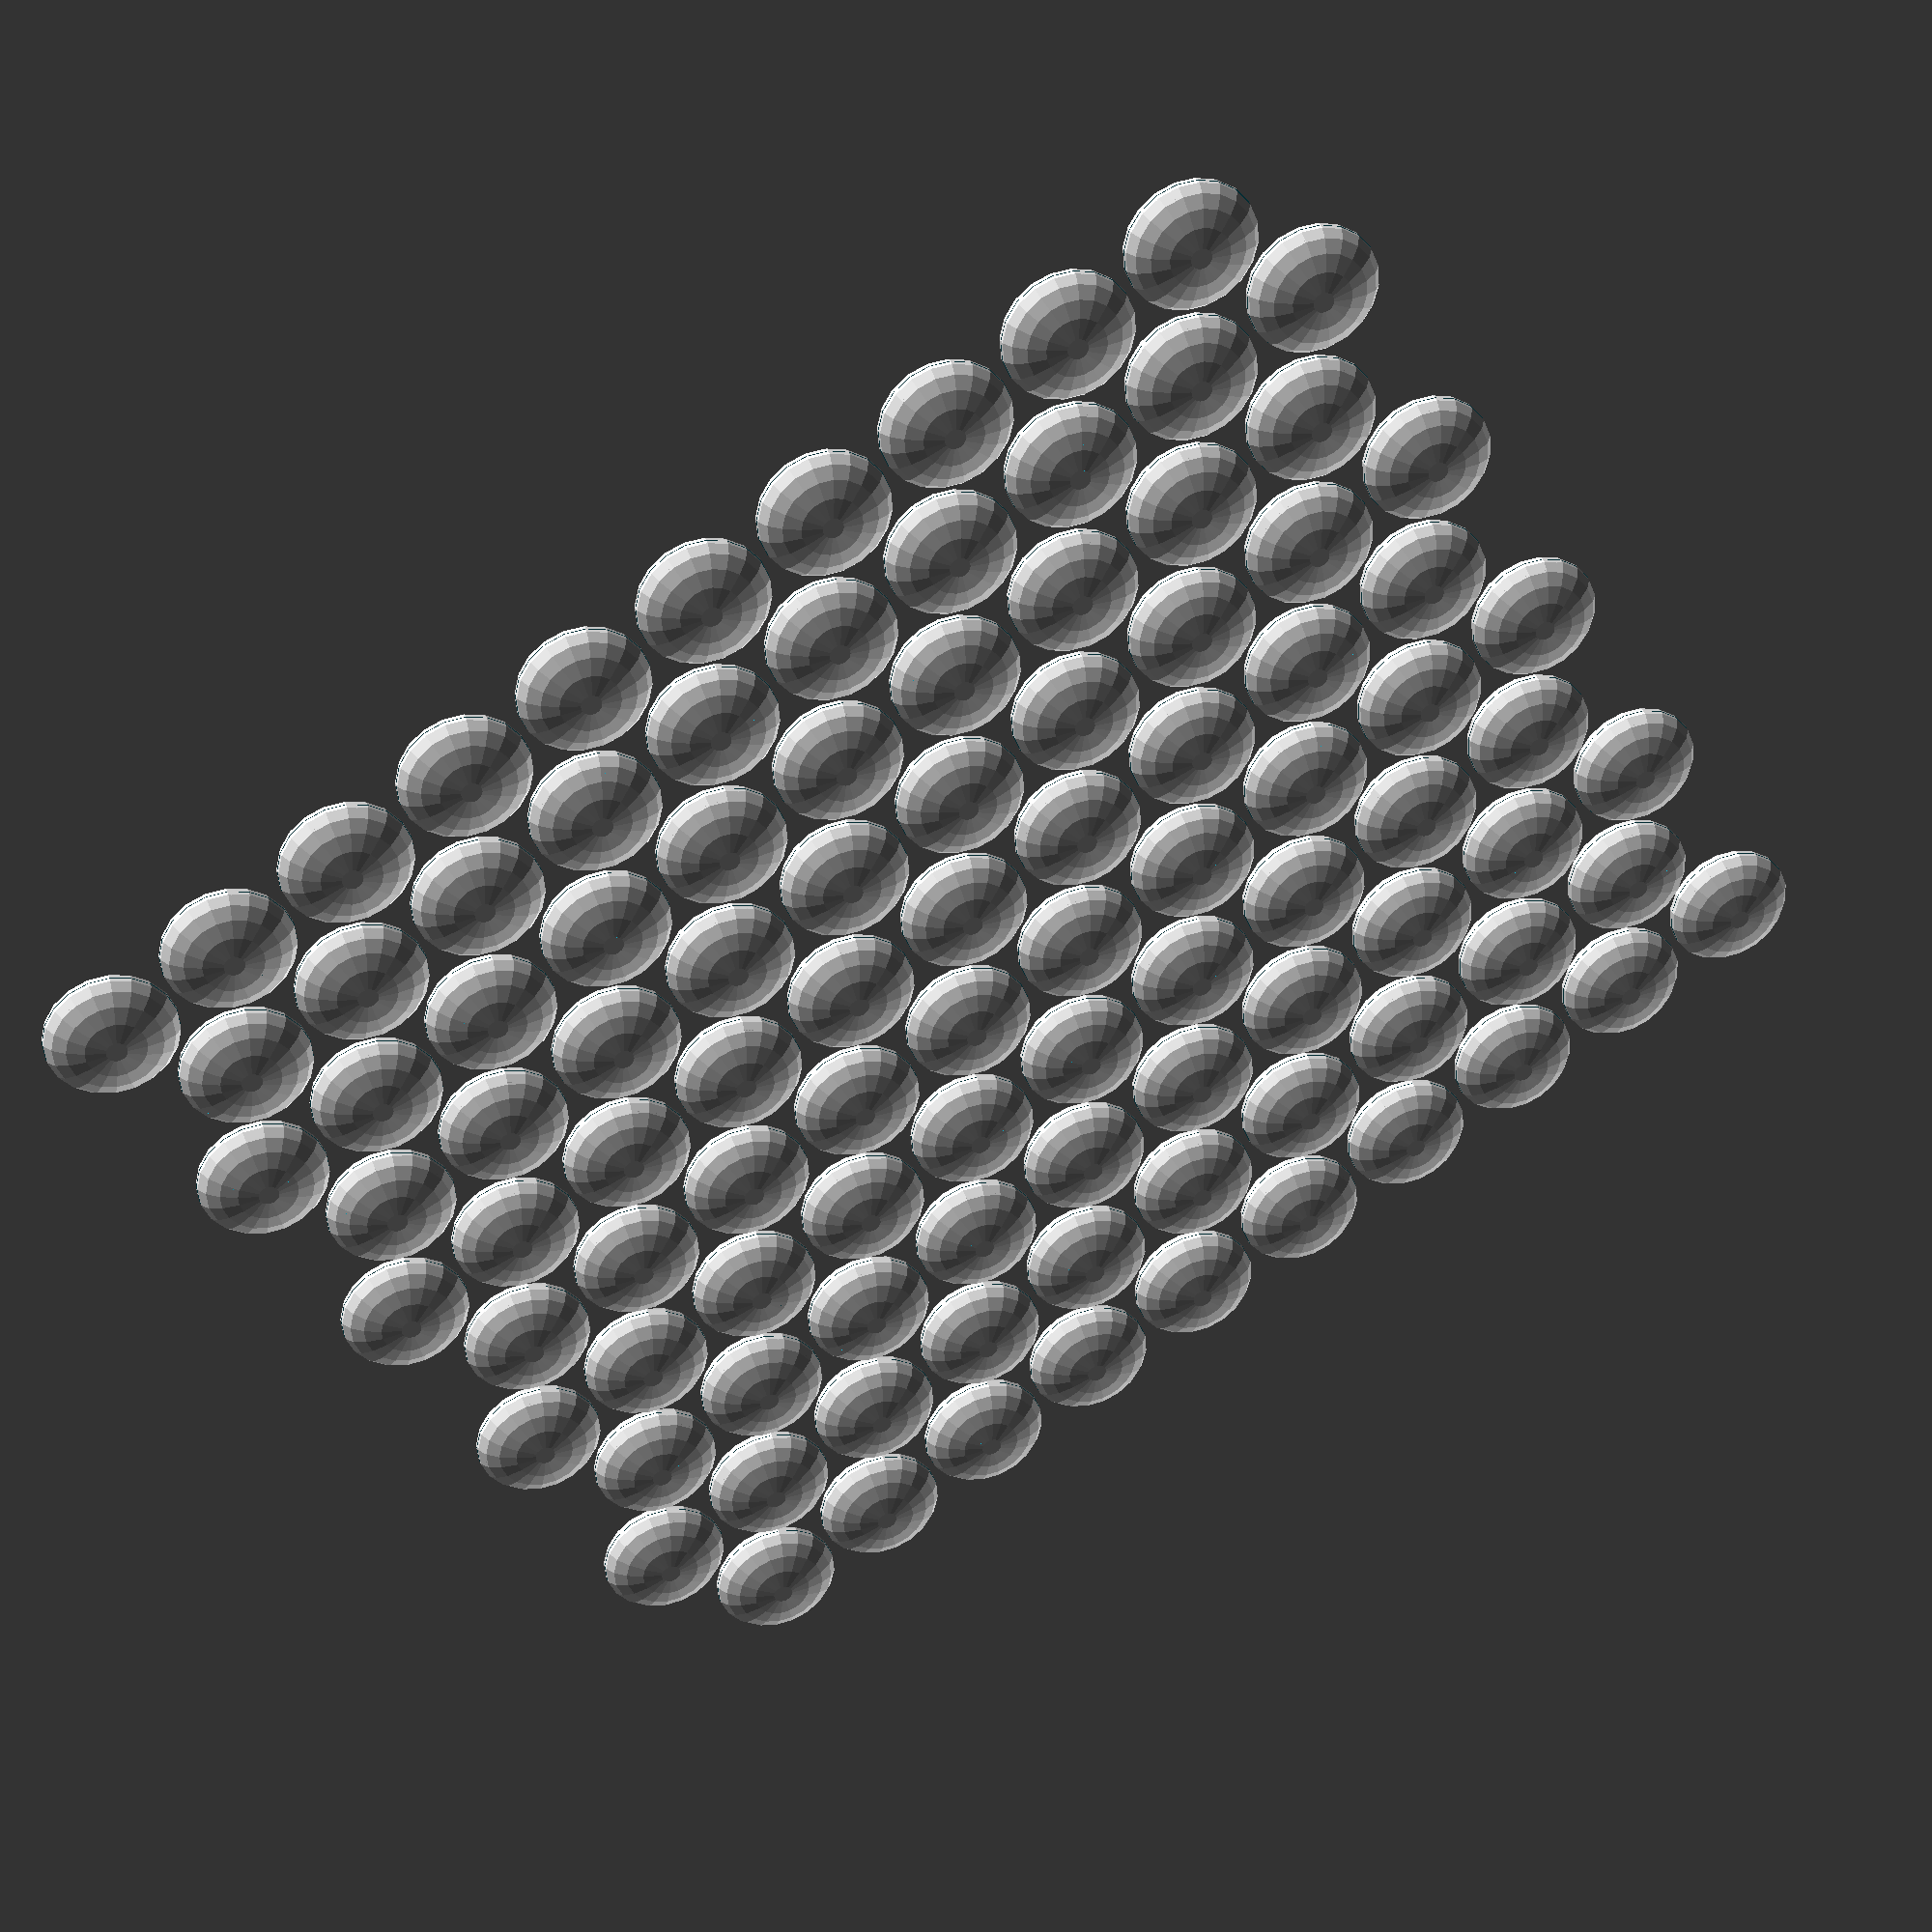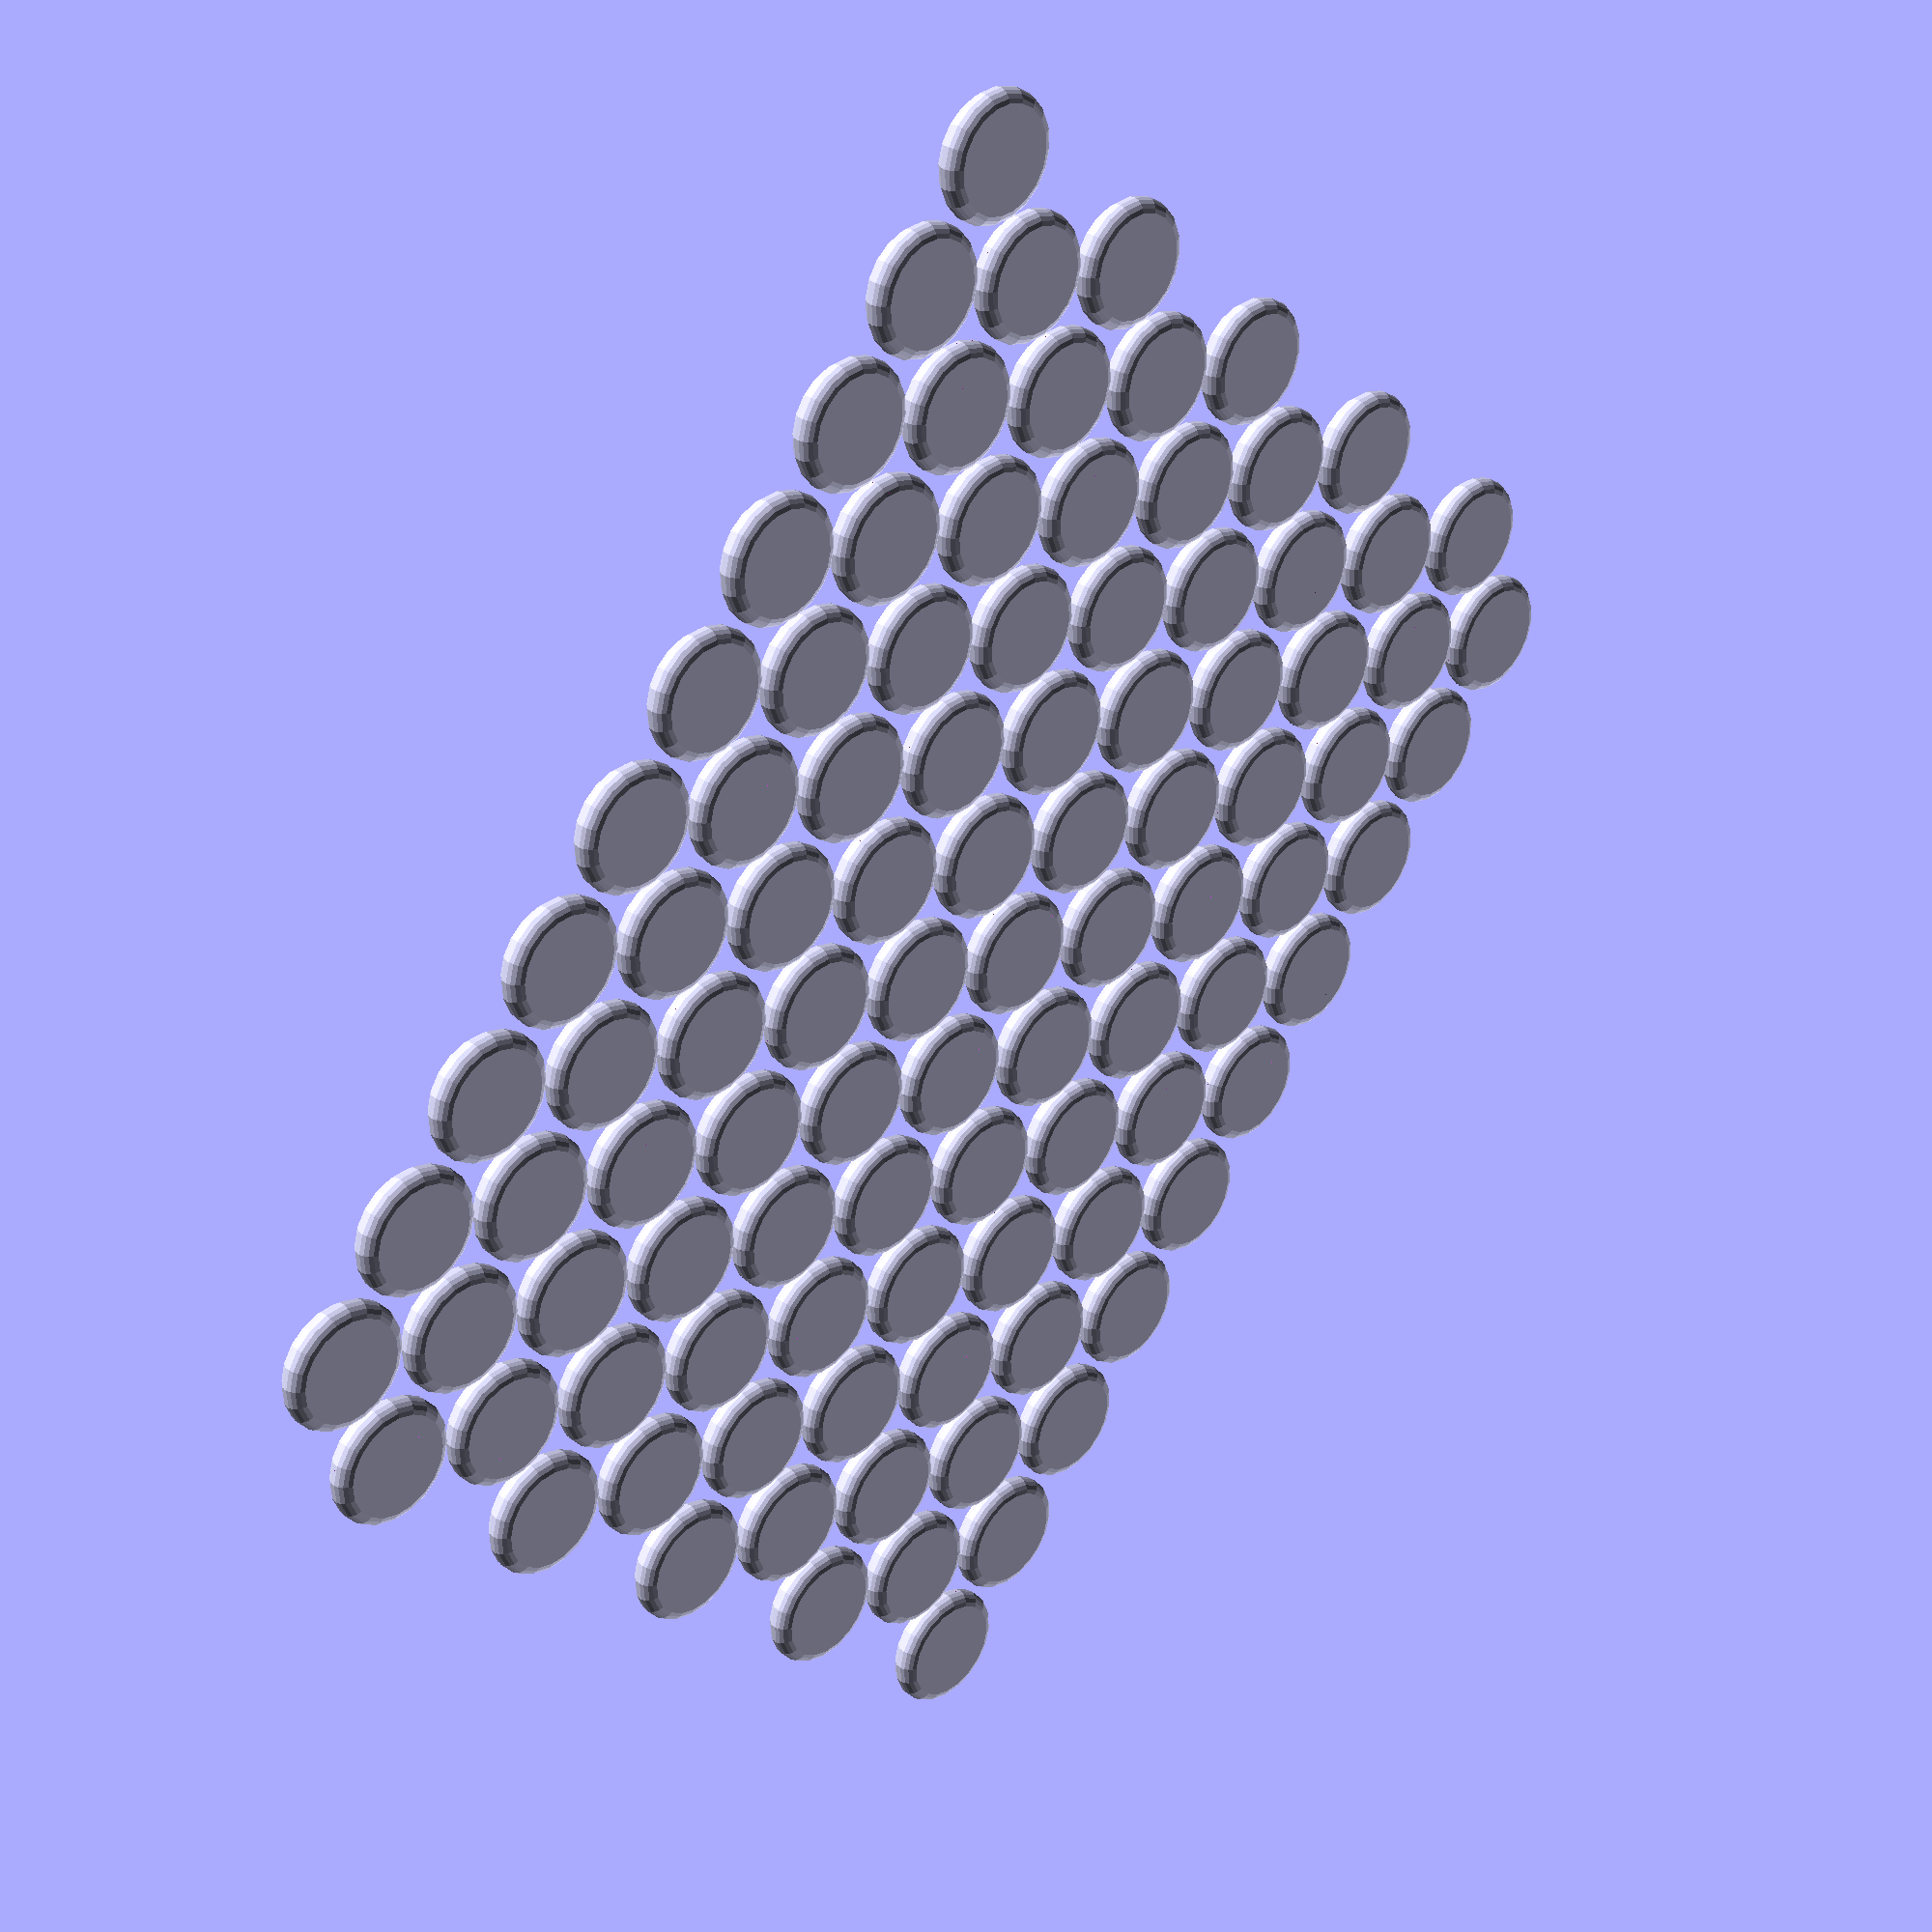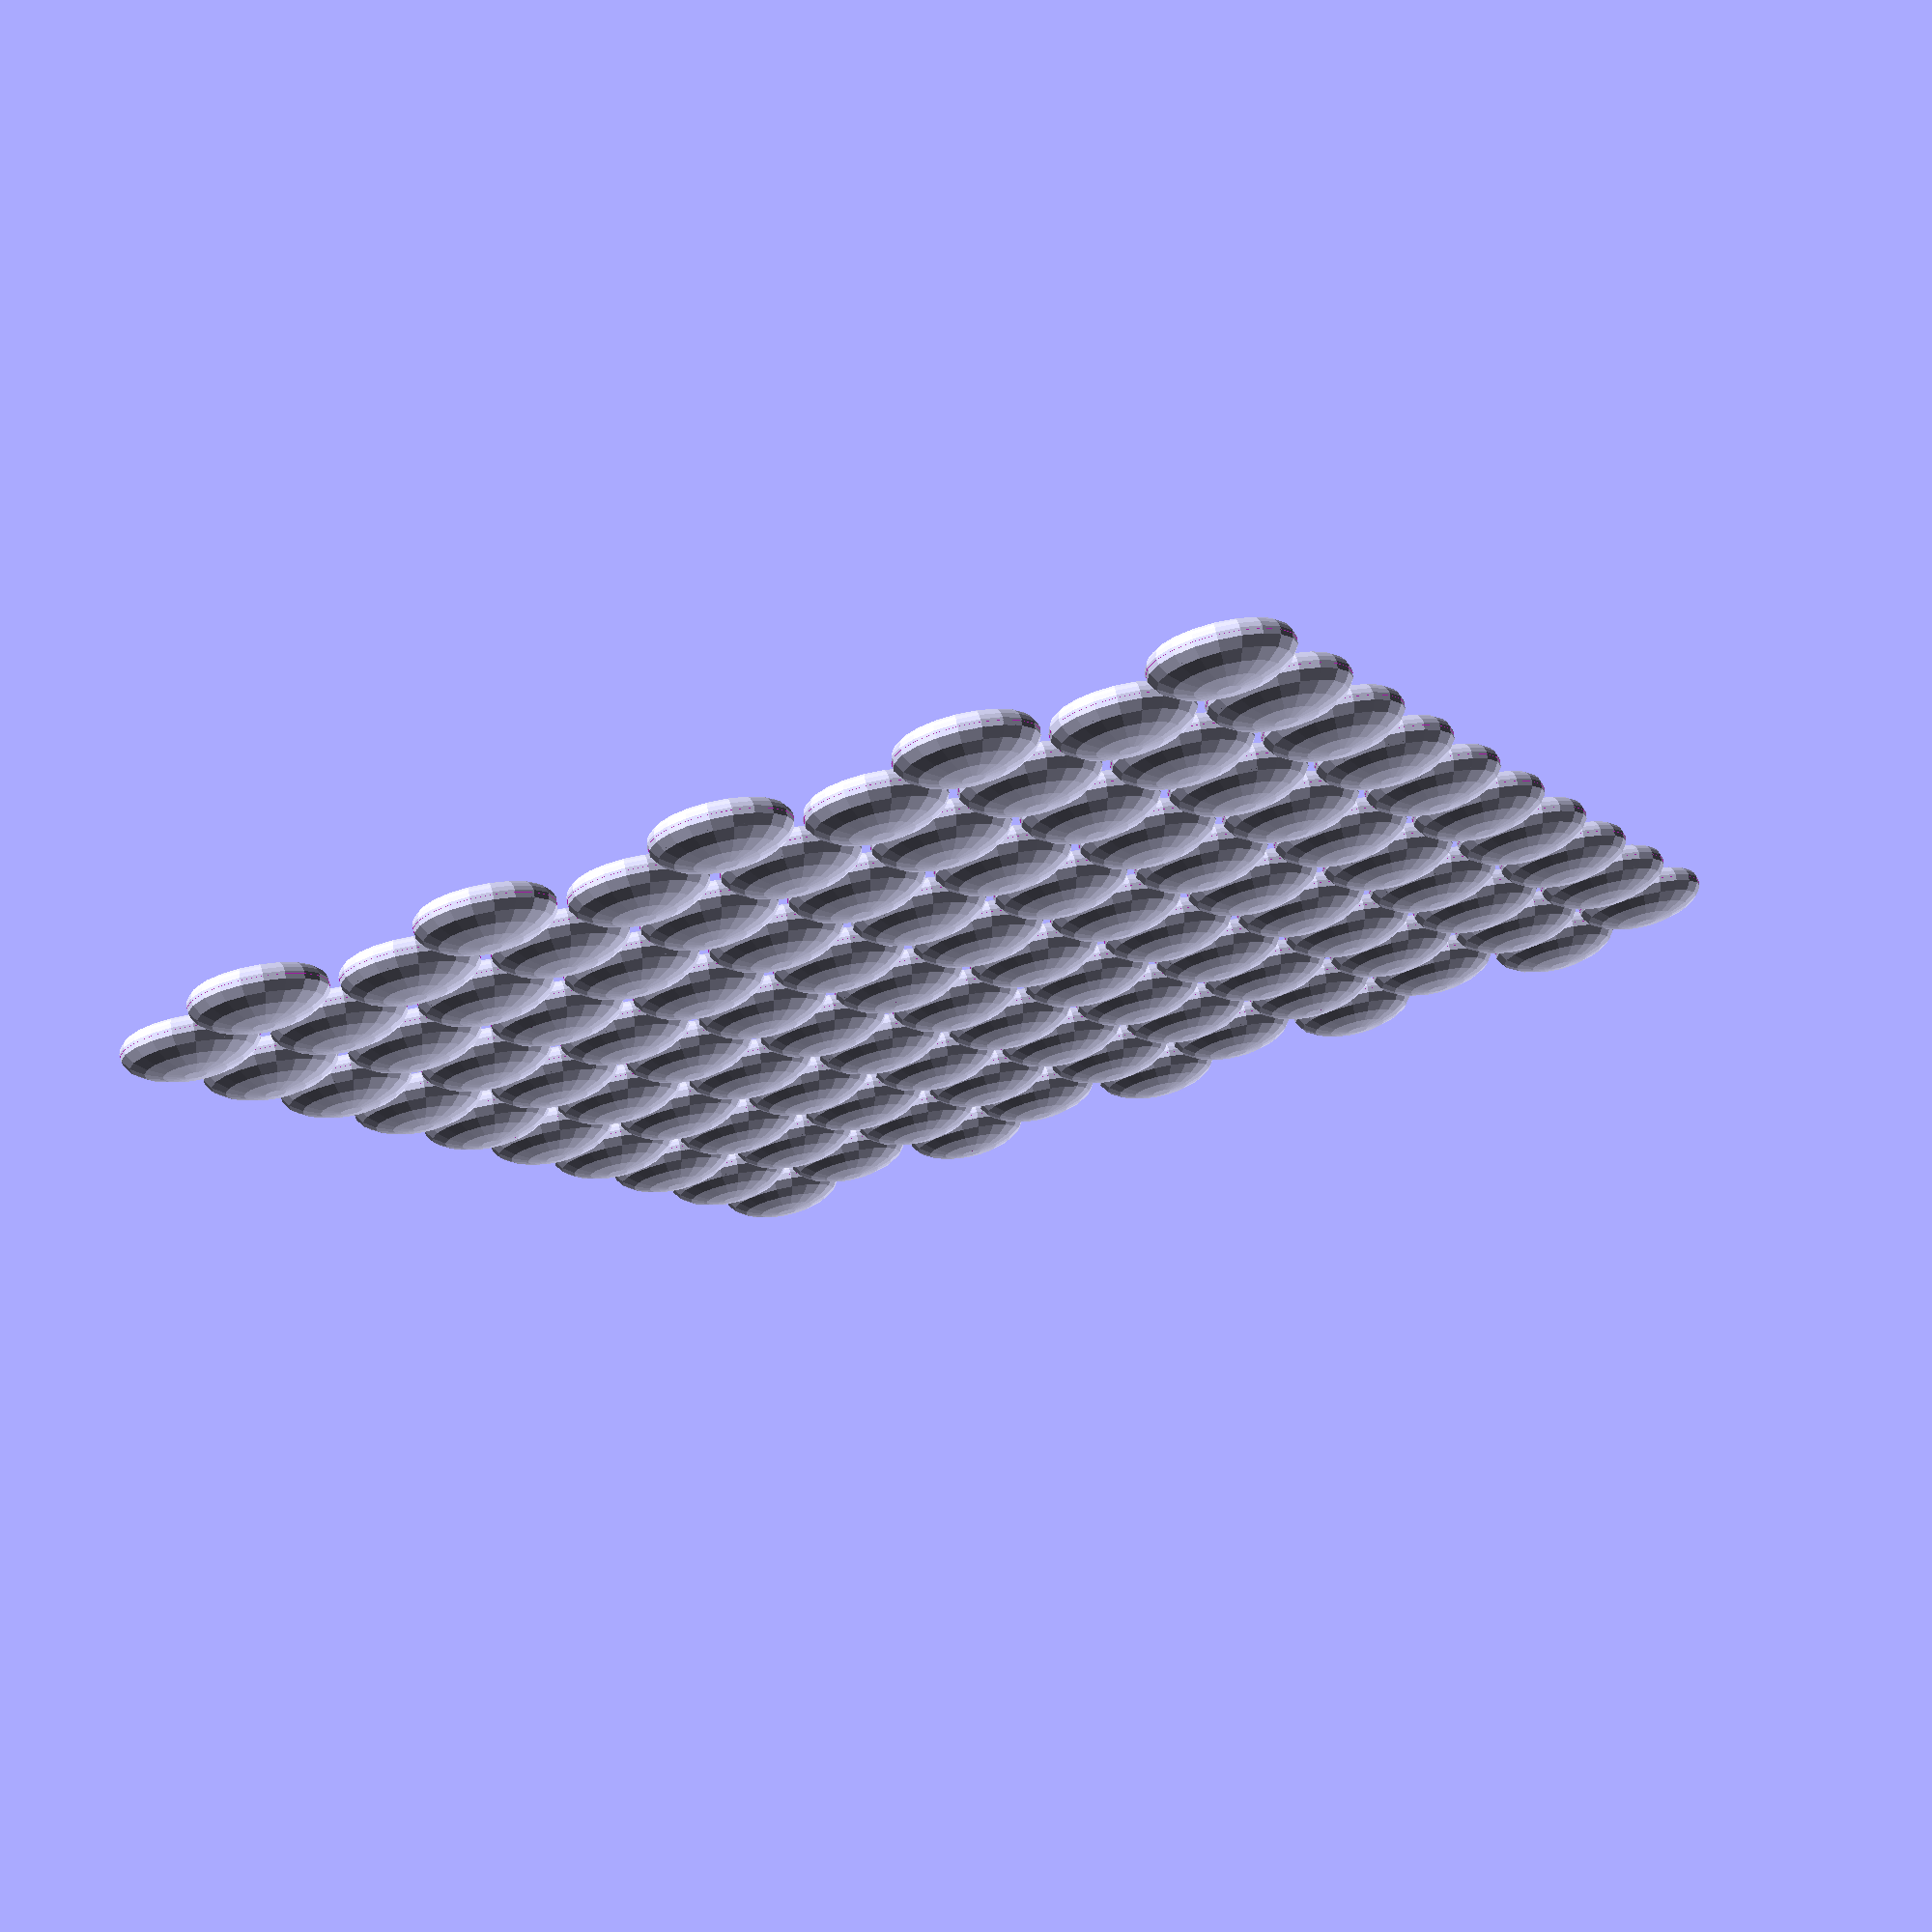
<openscad>
$fn = $preview ? 20 : 60;union() {
	translate(v = [4.75, 0.0, 0]) {
		translate(v = [0, 0, 2.0]) {
			union() {
				difference() {
					scale(v = [9.0, 9.0, 4.0]) {
						sphere(r = 1);
					}
					translate(v = [0, 0, -6]) {
						cylinder(h = 6, r1 = 18, r2 = 18);
					}
				}
				difference() {
					minkowski() {
						cylinder(h = 0.01, r1 = 7.0, r2 = 7.0);
						sphere(r = 2.0);
					}
					cylinder(h = 6, r1 = 18, r2 = 18);
				}
			}
		}
	}
	translate(v = [-4.75, 16.454482671904334, 0]) {
		translate(v = [0, 0, 2.0]) {
			union() {
				difference() {
					scale(v = [9.0, 9.0, 4.0]) {
						sphere(r = 1);
					}
					translate(v = [0, 0, -6]) {
						cylinder(h = 6, r1 = 18, r2 = 18);
					}
				}
				difference() {
					minkowski() {
						cylinder(h = 0.01, r1 = 7.0, r2 = 7.0);
						sphere(r = 2.0);
					}
					cylinder(h = 6, r1 = 18, r2 = 18);
				}
			}
		}
	}
	translate(v = [4.75, 32.90896534380867, 0]) {
		translate(v = [0, 0, 2.0]) {
			union() {
				difference() {
					scale(v = [9.0, 9.0, 4.0]) {
						sphere(r = 1);
					}
					translate(v = [0, 0, -6]) {
						cylinder(h = 6, r1 = 18, r2 = 18);
					}
				}
				difference() {
					minkowski() {
						cylinder(h = 0.01, r1 = 7.0, r2 = 7.0);
						sphere(r = 2.0);
					}
					cylinder(h = 6, r1 = 18, r2 = 18);
				}
			}
		}
	}
	translate(v = [-4.75, 49.363448015713004, 0]) {
		translate(v = [0, 0, 2.0]) {
			union() {
				difference() {
					scale(v = [9.0, 9.0, 4.0]) {
						sphere(r = 1);
					}
					translate(v = [0, 0, -6]) {
						cylinder(h = 6, r1 = 18, r2 = 18);
					}
				}
				difference() {
					minkowski() {
						cylinder(h = 0.01, r1 = 7.0, r2 = 7.0);
						sphere(r = 2.0);
					}
					cylinder(h = 6, r1 = 18, r2 = 18);
				}
			}
		}
	}
	translate(v = [4.75, 65.81793068761733, 0]) {
		translate(v = [0, 0, 2.0]) {
			union() {
				difference() {
					scale(v = [9.0, 9.0, 4.0]) {
						sphere(r = 1);
					}
					translate(v = [0, 0, -6]) {
						cylinder(h = 6, r1 = 18, r2 = 18);
					}
				}
				difference() {
					minkowski() {
						cylinder(h = 0.01, r1 = 7.0, r2 = 7.0);
						sphere(r = 2.0);
					}
					cylinder(h = 6, r1 = 18, r2 = 18);
				}
			}
		}
	}
	translate(v = [-4.75, 82.27241335952166, 0]) {
		translate(v = [0, 0, 2.0]) {
			union() {
				difference() {
					scale(v = [9.0, 9.0, 4.0]) {
						sphere(r = 1);
					}
					translate(v = [0, 0, -6]) {
						cylinder(h = 6, r1 = 18, r2 = 18);
					}
				}
				difference() {
					minkowski() {
						cylinder(h = 0.01, r1 = 7.0, r2 = 7.0);
						sphere(r = 2.0);
					}
					cylinder(h = 6, r1 = 18, r2 = 18);
				}
			}
		}
	}
	translate(v = [4.75, 98.72689603142601, 0]) {
		translate(v = [0, 0, 2.0]) {
			union() {
				difference() {
					scale(v = [9.0, 9.0, 4.0]) {
						sphere(r = 1);
					}
					translate(v = [0, 0, -6]) {
						cylinder(h = 6, r1 = 18, r2 = 18);
					}
				}
				difference() {
					minkowski() {
						cylinder(h = 0.01, r1 = 7.0, r2 = 7.0);
						sphere(r = 2.0);
					}
					cylinder(h = 6, r1 = 18, r2 = 18);
				}
			}
		}
	}
	translate(v = [-4.75, 115.18137870333034, 0]) {
		translate(v = [0, 0, 2.0]) {
			union() {
				difference() {
					scale(v = [9.0, 9.0, 4.0]) {
						sphere(r = 1);
					}
					translate(v = [0, 0, -6]) {
						cylinder(h = 6, r1 = 18, r2 = 18);
					}
				}
				difference() {
					minkowski() {
						cylinder(h = 0.01, r1 = 7.0, r2 = 7.0);
						sphere(r = 2.0);
					}
					cylinder(h = 6, r1 = 18, r2 = 18);
				}
			}
		}
	}
	translate(v = [4.75, 131.63586137523467, 0]) {
		translate(v = [0, 0, 2.0]) {
			union() {
				difference() {
					scale(v = [9.0, 9.0, 4.0]) {
						sphere(r = 1);
					}
					translate(v = [0, 0, -6]) {
						cylinder(h = 6, r1 = 18, r2 = 18);
					}
				}
				difference() {
					minkowski() {
						cylinder(h = 0.01, r1 = 7.0, r2 = 7.0);
						sphere(r = 2.0);
					}
					cylinder(h = 6, r1 = 18, r2 = 18);
				}
			}
		}
	}
	translate(v = [-4.75, 148.090344047139, 0]) {
		translate(v = [0, 0, 2.0]) {
			union() {
				difference() {
					scale(v = [9.0, 9.0, 4.0]) {
						sphere(r = 1);
					}
					translate(v = [0, 0, -6]) {
						cylinder(h = 6, r1 = 18, r2 = 18);
					}
				}
				difference() {
					minkowski() {
						cylinder(h = 0.01, r1 = 7.0, r2 = 7.0);
						sphere(r = 2.0);
					}
					cylinder(h = 6, r1 = 18, r2 = 18);
				}
			}
		}
	}
	translate(v = [23.75, 0.0, 0]) {
		translate(v = [0, 0, 2.0]) {
			union() {
				difference() {
					scale(v = [9.0, 9.0, 4.0]) {
						sphere(r = 1);
					}
					translate(v = [0, 0, -6]) {
						cylinder(h = 6, r1 = 18, r2 = 18);
					}
				}
				difference() {
					minkowski() {
						cylinder(h = 0.01, r1 = 7.0, r2 = 7.0);
						sphere(r = 2.0);
					}
					cylinder(h = 6, r1 = 18, r2 = 18);
				}
			}
		}
	}
	translate(v = [14.25, 16.454482671904334, 0]) {
		translate(v = [0, 0, 2.0]) {
			union() {
				difference() {
					scale(v = [9.0, 9.0, 4.0]) {
						sphere(r = 1);
					}
					translate(v = [0, 0, -6]) {
						cylinder(h = 6, r1 = 18, r2 = 18);
					}
				}
				difference() {
					minkowski() {
						cylinder(h = 0.01, r1 = 7.0, r2 = 7.0);
						sphere(r = 2.0);
					}
					cylinder(h = 6, r1 = 18, r2 = 18);
				}
			}
		}
	}
	translate(v = [23.75, 32.90896534380867, 0]) {
		translate(v = [0, 0, 2.0]) {
			union() {
				difference() {
					scale(v = [9.0, 9.0, 4.0]) {
						sphere(r = 1);
					}
					translate(v = [0, 0, -6]) {
						cylinder(h = 6, r1 = 18, r2 = 18);
					}
				}
				difference() {
					minkowski() {
						cylinder(h = 0.01, r1 = 7.0, r2 = 7.0);
						sphere(r = 2.0);
					}
					cylinder(h = 6, r1 = 18, r2 = 18);
				}
			}
		}
	}
	translate(v = [14.25, 49.363448015713004, 0]) {
		translate(v = [0, 0, 2.0]) {
			union() {
				difference() {
					scale(v = [9.0, 9.0, 4.0]) {
						sphere(r = 1);
					}
					translate(v = [0, 0, -6]) {
						cylinder(h = 6, r1 = 18, r2 = 18);
					}
				}
				difference() {
					minkowski() {
						cylinder(h = 0.01, r1 = 7.0, r2 = 7.0);
						sphere(r = 2.0);
					}
					cylinder(h = 6, r1 = 18, r2 = 18);
				}
			}
		}
	}
	translate(v = [23.75, 65.81793068761733, 0]) {
		translate(v = [0, 0, 2.0]) {
			union() {
				difference() {
					scale(v = [9.0, 9.0, 4.0]) {
						sphere(r = 1);
					}
					translate(v = [0, 0, -6]) {
						cylinder(h = 6, r1 = 18, r2 = 18);
					}
				}
				difference() {
					minkowski() {
						cylinder(h = 0.01, r1 = 7.0, r2 = 7.0);
						sphere(r = 2.0);
					}
					cylinder(h = 6, r1 = 18, r2 = 18);
				}
			}
		}
	}
	translate(v = [14.25, 82.27241335952166, 0]) {
		translate(v = [0, 0, 2.0]) {
			union() {
				difference() {
					scale(v = [9.0, 9.0, 4.0]) {
						sphere(r = 1);
					}
					translate(v = [0, 0, -6]) {
						cylinder(h = 6, r1 = 18, r2 = 18);
					}
				}
				difference() {
					minkowski() {
						cylinder(h = 0.01, r1 = 7.0, r2 = 7.0);
						sphere(r = 2.0);
					}
					cylinder(h = 6, r1 = 18, r2 = 18);
				}
			}
		}
	}
	translate(v = [23.75, 98.72689603142601, 0]) {
		translate(v = [0, 0, 2.0]) {
			union() {
				difference() {
					scale(v = [9.0, 9.0, 4.0]) {
						sphere(r = 1);
					}
					translate(v = [0, 0, -6]) {
						cylinder(h = 6, r1 = 18, r2 = 18);
					}
				}
				difference() {
					minkowski() {
						cylinder(h = 0.01, r1 = 7.0, r2 = 7.0);
						sphere(r = 2.0);
					}
					cylinder(h = 6, r1 = 18, r2 = 18);
				}
			}
		}
	}
	translate(v = [14.25, 115.18137870333034, 0]) {
		translate(v = [0, 0, 2.0]) {
			union() {
				difference() {
					scale(v = [9.0, 9.0, 4.0]) {
						sphere(r = 1);
					}
					translate(v = [0, 0, -6]) {
						cylinder(h = 6, r1 = 18, r2 = 18);
					}
				}
				difference() {
					minkowski() {
						cylinder(h = 0.01, r1 = 7.0, r2 = 7.0);
						sphere(r = 2.0);
					}
					cylinder(h = 6, r1 = 18, r2 = 18);
				}
			}
		}
	}
	translate(v = [23.75, 131.63586137523467, 0]) {
		translate(v = [0, 0, 2.0]) {
			union() {
				difference() {
					scale(v = [9.0, 9.0, 4.0]) {
						sphere(r = 1);
					}
					translate(v = [0, 0, -6]) {
						cylinder(h = 6, r1 = 18, r2 = 18);
					}
				}
				difference() {
					minkowski() {
						cylinder(h = 0.01, r1 = 7.0, r2 = 7.0);
						sphere(r = 2.0);
					}
					cylinder(h = 6, r1 = 18, r2 = 18);
				}
			}
		}
	}
	translate(v = [14.25, 148.090344047139, 0]) {
		translate(v = [0, 0, 2.0]) {
			union() {
				difference() {
					scale(v = [9.0, 9.0, 4.0]) {
						sphere(r = 1);
					}
					translate(v = [0, 0, -6]) {
						cylinder(h = 6, r1 = 18, r2 = 18);
					}
				}
				difference() {
					minkowski() {
						cylinder(h = 0.01, r1 = 7.0, r2 = 7.0);
						sphere(r = 2.0);
					}
					cylinder(h = 6, r1 = 18, r2 = 18);
				}
			}
		}
	}
	translate(v = [42.75, 0.0, 0]) {
		translate(v = [0, 0, 2.0]) {
			union() {
				difference() {
					scale(v = [9.0, 9.0, 4.0]) {
						sphere(r = 1);
					}
					translate(v = [0, 0, -6]) {
						cylinder(h = 6, r1 = 18, r2 = 18);
					}
				}
				difference() {
					minkowski() {
						cylinder(h = 0.01, r1 = 7.0, r2 = 7.0);
						sphere(r = 2.0);
					}
					cylinder(h = 6, r1 = 18, r2 = 18);
				}
			}
		}
	}
	translate(v = [33.25, 16.454482671904334, 0]) {
		translate(v = [0, 0, 2.0]) {
			union() {
				difference() {
					scale(v = [9.0, 9.0, 4.0]) {
						sphere(r = 1);
					}
					translate(v = [0, 0, -6]) {
						cylinder(h = 6, r1 = 18, r2 = 18);
					}
				}
				difference() {
					minkowski() {
						cylinder(h = 0.01, r1 = 7.0, r2 = 7.0);
						sphere(r = 2.0);
					}
					cylinder(h = 6, r1 = 18, r2 = 18);
				}
			}
		}
	}
	translate(v = [42.75, 32.90896534380867, 0]) {
		translate(v = [0, 0, 2.0]) {
			union() {
				difference() {
					scale(v = [9.0, 9.0, 4.0]) {
						sphere(r = 1);
					}
					translate(v = [0, 0, -6]) {
						cylinder(h = 6, r1 = 18, r2 = 18);
					}
				}
				difference() {
					minkowski() {
						cylinder(h = 0.01, r1 = 7.0, r2 = 7.0);
						sphere(r = 2.0);
					}
					cylinder(h = 6, r1 = 18, r2 = 18);
				}
			}
		}
	}
	translate(v = [33.25, 49.363448015713004, 0]) {
		translate(v = [0, 0, 2.0]) {
			union() {
				difference() {
					scale(v = [9.0, 9.0, 4.0]) {
						sphere(r = 1);
					}
					translate(v = [0, 0, -6]) {
						cylinder(h = 6, r1 = 18, r2 = 18);
					}
				}
				difference() {
					minkowski() {
						cylinder(h = 0.01, r1 = 7.0, r2 = 7.0);
						sphere(r = 2.0);
					}
					cylinder(h = 6, r1 = 18, r2 = 18);
				}
			}
		}
	}
	translate(v = [42.75, 65.81793068761733, 0]) {
		translate(v = [0, 0, 2.0]) {
			union() {
				difference() {
					scale(v = [9.0, 9.0, 4.0]) {
						sphere(r = 1);
					}
					translate(v = [0, 0, -6]) {
						cylinder(h = 6, r1 = 18, r2 = 18);
					}
				}
				difference() {
					minkowski() {
						cylinder(h = 0.01, r1 = 7.0, r2 = 7.0);
						sphere(r = 2.0);
					}
					cylinder(h = 6, r1 = 18, r2 = 18);
				}
			}
		}
	}
	translate(v = [33.25, 82.27241335952166, 0]) {
		translate(v = [0, 0, 2.0]) {
			union() {
				difference() {
					scale(v = [9.0, 9.0, 4.0]) {
						sphere(r = 1);
					}
					translate(v = [0, 0, -6]) {
						cylinder(h = 6, r1 = 18, r2 = 18);
					}
				}
				difference() {
					minkowski() {
						cylinder(h = 0.01, r1 = 7.0, r2 = 7.0);
						sphere(r = 2.0);
					}
					cylinder(h = 6, r1 = 18, r2 = 18);
				}
			}
		}
	}
	translate(v = [42.75, 98.72689603142601, 0]) {
		translate(v = [0, 0, 2.0]) {
			union() {
				difference() {
					scale(v = [9.0, 9.0, 4.0]) {
						sphere(r = 1);
					}
					translate(v = [0, 0, -6]) {
						cylinder(h = 6, r1 = 18, r2 = 18);
					}
				}
				difference() {
					minkowski() {
						cylinder(h = 0.01, r1 = 7.0, r2 = 7.0);
						sphere(r = 2.0);
					}
					cylinder(h = 6, r1 = 18, r2 = 18);
				}
			}
		}
	}
	translate(v = [33.25, 115.18137870333034, 0]) {
		translate(v = [0, 0, 2.0]) {
			union() {
				difference() {
					scale(v = [9.0, 9.0, 4.0]) {
						sphere(r = 1);
					}
					translate(v = [0, 0, -6]) {
						cylinder(h = 6, r1 = 18, r2 = 18);
					}
				}
				difference() {
					minkowski() {
						cylinder(h = 0.01, r1 = 7.0, r2 = 7.0);
						sphere(r = 2.0);
					}
					cylinder(h = 6, r1 = 18, r2 = 18);
				}
			}
		}
	}
	translate(v = [42.75, 131.63586137523467, 0]) {
		translate(v = [0, 0, 2.0]) {
			union() {
				difference() {
					scale(v = [9.0, 9.0, 4.0]) {
						sphere(r = 1);
					}
					translate(v = [0, 0, -6]) {
						cylinder(h = 6, r1 = 18, r2 = 18);
					}
				}
				difference() {
					minkowski() {
						cylinder(h = 0.01, r1 = 7.0, r2 = 7.0);
						sphere(r = 2.0);
					}
					cylinder(h = 6, r1 = 18, r2 = 18);
				}
			}
		}
	}
	translate(v = [33.25, 148.090344047139, 0]) {
		translate(v = [0, 0, 2.0]) {
			union() {
				difference() {
					scale(v = [9.0, 9.0, 4.0]) {
						sphere(r = 1);
					}
					translate(v = [0, 0, -6]) {
						cylinder(h = 6, r1 = 18, r2 = 18);
					}
				}
				difference() {
					minkowski() {
						cylinder(h = 0.01, r1 = 7.0, r2 = 7.0);
						sphere(r = 2.0);
					}
					cylinder(h = 6, r1 = 18, r2 = 18);
				}
			}
		}
	}
	translate(v = [61.75, 0.0, 0]) {
		translate(v = [0, 0, 2.0]) {
			union() {
				difference() {
					scale(v = [9.0, 9.0, 4.0]) {
						sphere(r = 1);
					}
					translate(v = [0, 0, -6]) {
						cylinder(h = 6, r1 = 18, r2 = 18);
					}
				}
				difference() {
					minkowski() {
						cylinder(h = 0.01, r1 = 7.0, r2 = 7.0);
						sphere(r = 2.0);
					}
					cylinder(h = 6, r1 = 18, r2 = 18);
				}
			}
		}
	}
	translate(v = [52.25, 16.454482671904334, 0]) {
		translate(v = [0, 0, 2.0]) {
			union() {
				difference() {
					scale(v = [9.0, 9.0, 4.0]) {
						sphere(r = 1);
					}
					translate(v = [0, 0, -6]) {
						cylinder(h = 6, r1 = 18, r2 = 18);
					}
				}
				difference() {
					minkowski() {
						cylinder(h = 0.01, r1 = 7.0, r2 = 7.0);
						sphere(r = 2.0);
					}
					cylinder(h = 6, r1 = 18, r2 = 18);
				}
			}
		}
	}
	translate(v = [61.75, 32.90896534380867, 0]) {
		translate(v = [0, 0, 2.0]) {
			union() {
				difference() {
					scale(v = [9.0, 9.0, 4.0]) {
						sphere(r = 1);
					}
					translate(v = [0, 0, -6]) {
						cylinder(h = 6, r1 = 18, r2 = 18);
					}
				}
				difference() {
					minkowski() {
						cylinder(h = 0.01, r1 = 7.0, r2 = 7.0);
						sphere(r = 2.0);
					}
					cylinder(h = 6, r1 = 18, r2 = 18);
				}
			}
		}
	}
	translate(v = [52.25, 49.363448015713004, 0]) {
		translate(v = [0, 0, 2.0]) {
			union() {
				difference() {
					scale(v = [9.0, 9.0, 4.0]) {
						sphere(r = 1);
					}
					translate(v = [0, 0, -6]) {
						cylinder(h = 6, r1 = 18, r2 = 18);
					}
				}
				difference() {
					minkowski() {
						cylinder(h = 0.01, r1 = 7.0, r2 = 7.0);
						sphere(r = 2.0);
					}
					cylinder(h = 6, r1 = 18, r2 = 18);
				}
			}
		}
	}
	translate(v = [61.75, 65.81793068761733, 0]) {
		translate(v = [0, 0, 2.0]) {
			union() {
				difference() {
					scale(v = [9.0, 9.0, 4.0]) {
						sphere(r = 1);
					}
					translate(v = [0, 0, -6]) {
						cylinder(h = 6, r1 = 18, r2 = 18);
					}
				}
				difference() {
					minkowski() {
						cylinder(h = 0.01, r1 = 7.0, r2 = 7.0);
						sphere(r = 2.0);
					}
					cylinder(h = 6, r1 = 18, r2 = 18);
				}
			}
		}
	}
	translate(v = [52.25, 82.27241335952166, 0]) {
		translate(v = [0, 0, 2.0]) {
			union() {
				difference() {
					scale(v = [9.0, 9.0, 4.0]) {
						sphere(r = 1);
					}
					translate(v = [0, 0, -6]) {
						cylinder(h = 6, r1 = 18, r2 = 18);
					}
				}
				difference() {
					minkowski() {
						cylinder(h = 0.01, r1 = 7.0, r2 = 7.0);
						sphere(r = 2.0);
					}
					cylinder(h = 6, r1 = 18, r2 = 18);
				}
			}
		}
	}
	translate(v = [61.75, 98.72689603142601, 0]) {
		translate(v = [0, 0, 2.0]) {
			union() {
				difference() {
					scale(v = [9.0, 9.0, 4.0]) {
						sphere(r = 1);
					}
					translate(v = [0, 0, -6]) {
						cylinder(h = 6, r1 = 18, r2 = 18);
					}
				}
				difference() {
					minkowski() {
						cylinder(h = 0.01, r1 = 7.0, r2 = 7.0);
						sphere(r = 2.0);
					}
					cylinder(h = 6, r1 = 18, r2 = 18);
				}
			}
		}
	}
	translate(v = [52.25, 115.18137870333034, 0]) {
		translate(v = [0, 0, 2.0]) {
			union() {
				difference() {
					scale(v = [9.0, 9.0, 4.0]) {
						sphere(r = 1);
					}
					translate(v = [0, 0, -6]) {
						cylinder(h = 6, r1 = 18, r2 = 18);
					}
				}
				difference() {
					minkowski() {
						cylinder(h = 0.01, r1 = 7.0, r2 = 7.0);
						sphere(r = 2.0);
					}
					cylinder(h = 6, r1 = 18, r2 = 18);
				}
			}
		}
	}
	translate(v = [61.75, 131.63586137523467, 0]) {
		translate(v = [0, 0, 2.0]) {
			union() {
				difference() {
					scale(v = [9.0, 9.0, 4.0]) {
						sphere(r = 1);
					}
					translate(v = [0, 0, -6]) {
						cylinder(h = 6, r1 = 18, r2 = 18);
					}
				}
				difference() {
					minkowski() {
						cylinder(h = 0.01, r1 = 7.0, r2 = 7.0);
						sphere(r = 2.0);
					}
					cylinder(h = 6, r1 = 18, r2 = 18);
				}
			}
		}
	}
	translate(v = [52.25, 148.090344047139, 0]) {
		translate(v = [0, 0, 2.0]) {
			union() {
				difference() {
					scale(v = [9.0, 9.0, 4.0]) {
						sphere(r = 1);
					}
					translate(v = [0, 0, -6]) {
						cylinder(h = 6, r1 = 18, r2 = 18);
					}
				}
				difference() {
					minkowski() {
						cylinder(h = 0.01, r1 = 7.0, r2 = 7.0);
						sphere(r = 2.0);
					}
					cylinder(h = 6, r1 = 18, r2 = 18);
				}
			}
		}
	}
	translate(v = [80.75, 0.0, 0]) {
		translate(v = [0, 0, 2.0]) {
			union() {
				difference() {
					scale(v = [9.0, 9.0, 4.0]) {
						sphere(r = 1);
					}
					translate(v = [0, 0, -6]) {
						cylinder(h = 6, r1 = 18, r2 = 18);
					}
				}
				difference() {
					minkowski() {
						cylinder(h = 0.01, r1 = 7.0, r2 = 7.0);
						sphere(r = 2.0);
					}
					cylinder(h = 6, r1 = 18, r2 = 18);
				}
			}
		}
	}
	translate(v = [71.25, 16.454482671904334, 0]) {
		translate(v = [0, 0, 2.0]) {
			union() {
				difference() {
					scale(v = [9.0, 9.0, 4.0]) {
						sphere(r = 1);
					}
					translate(v = [0, 0, -6]) {
						cylinder(h = 6, r1 = 18, r2 = 18);
					}
				}
				difference() {
					minkowski() {
						cylinder(h = 0.01, r1 = 7.0, r2 = 7.0);
						sphere(r = 2.0);
					}
					cylinder(h = 6, r1 = 18, r2 = 18);
				}
			}
		}
	}
	translate(v = [80.75, 32.90896534380867, 0]) {
		translate(v = [0, 0, 2.0]) {
			union() {
				difference() {
					scale(v = [9.0, 9.0, 4.0]) {
						sphere(r = 1);
					}
					translate(v = [0, 0, -6]) {
						cylinder(h = 6, r1 = 18, r2 = 18);
					}
				}
				difference() {
					minkowski() {
						cylinder(h = 0.01, r1 = 7.0, r2 = 7.0);
						sphere(r = 2.0);
					}
					cylinder(h = 6, r1 = 18, r2 = 18);
				}
			}
		}
	}
	translate(v = [71.25, 49.363448015713004, 0]) {
		translate(v = [0, 0, 2.0]) {
			union() {
				difference() {
					scale(v = [9.0, 9.0, 4.0]) {
						sphere(r = 1);
					}
					translate(v = [0, 0, -6]) {
						cylinder(h = 6, r1 = 18, r2 = 18);
					}
				}
				difference() {
					minkowski() {
						cylinder(h = 0.01, r1 = 7.0, r2 = 7.0);
						sphere(r = 2.0);
					}
					cylinder(h = 6, r1 = 18, r2 = 18);
				}
			}
		}
	}
	translate(v = [80.75, 65.81793068761733, 0]) {
		translate(v = [0, 0, 2.0]) {
			union() {
				difference() {
					scale(v = [9.0, 9.0, 4.0]) {
						sphere(r = 1);
					}
					translate(v = [0, 0, -6]) {
						cylinder(h = 6, r1 = 18, r2 = 18);
					}
				}
				difference() {
					minkowski() {
						cylinder(h = 0.01, r1 = 7.0, r2 = 7.0);
						sphere(r = 2.0);
					}
					cylinder(h = 6, r1 = 18, r2 = 18);
				}
			}
		}
	}
	translate(v = [71.25, 82.27241335952166, 0]) {
		translate(v = [0, 0, 2.0]) {
			union() {
				difference() {
					scale(v = [9.0, 9.0, 4.0]) {
						sphere(r = 1);
					}
					translate(v = [0, 0, -6]) {
						cylinder(h = 6, r1 = 18, r2 = 18);
					}
				}
				difference() {
					minkowski() {
						cylinder(h = 0.01, r1 = 7.0, r2 = 7.0);
						sphere(r = 2.0);
					}
					cylinder(h = 6, r1 = 18, r2 = 18);
				}
			}
		}
	}
	translate(v = [80.75, 98.72689603142601, 0]) {
		translate(v = [0, 0, 2.0]) {
			union() {
				difference() {
					scale(v = [9.0, 9.0, 4.0]) {
						sphere(r = 1);
					}
					translate(v = [0, 0, -6]) {
						cylinder(h = 6, r1 = 18, r2 = 18);
					}
				}
				difference() {
					minkowski() {
						cylinder(h = 0.01, r1 = 7.0, r2 = 7.0);
						sphere(r = 2.0);
					}
					cylinder(h = 6, r1 = 18, r2 = 18);
				}
			}
		}
	}
	translate(v = [71.25, 115.18137870333034, 0]) {
		translate(v = [0, 0, 2.0]) {
			union() {
				difference() {
					scale(v = [9.0, 9.0, 4.0]) {
						sphere(r = 1);
					}
					translate(v = [0, 0, -6]) {
						cylinder(h = 6, r1 = 18, r2 = 18);
					}
				}
				difference() {
					minkowski() {
						cylinder(h = 0.01, r1 = 7.0, r2 = 7.0);
						sphere(r = 2.0);
					}
					cylinder(h = 6, r1 = 18, r2 = 18);
				}
			}
		}
	}
	translate(v = [80.75, 131.63586137523467, 0]) {
		translate(v = [0, 0, 2.0]) {
			union() {
				difference() {
					scale(v = [9.0, 9.0, 4.0]) {
						sphere(r = 1);
					}
					translate(v = [0, 0, -6]) {
						cylinder(h = 6, r1 = 18, r2 = 18);
					}
				}
				difference() {
					minkowski() {
						cylinder(h = 0.01, r1 = 7.0, r2 = 7.0);
						sphere(r = 2.0);
					}
					cylinder(h = 6, r1 = 18, r2 = 18);
				}
			}
		}
	}
	translate(v = [71.25, 148.090344047139, 0]) {
		translate(v = [0, 0, 2.0]) {
			union() {
				difference() {
					scale(v = [9.0, 9.0, 4.0]) {
						sphere(r = 1);
					}
					translate(v = [0, 0, -6]) {
						cylinder(h = 6, r1 = 18, r2 = 18);
					}
				}
				difference() {
					minkowski() {
						cylinder(h = 0.01, r1 = 7.0, r2 = 7.0);
						sphere(r = 2.0);
					}
					cylinder(h = 6, r1 = 18, r2 = 18);
				}
			}
		}
	}
	translate(v = [99.75, 0.0, 0]) {
		translate(v = [0, 0, 2.0]) {
			union() {
				difference() {
					scale(v = [9.0, 9.0, 4.0]) {
						sphere(r = 1);
					}
					translate(v = [0, 0, -6]) {
						cylinder(h = 6, r1 = 18, r2 = 18);
					}
				}
				difference() {
					minkowski() {
						cylinder(h = 0.01, r1 = 7.0, r2 = 7.0);
						sphere(r = 2.0);
					}
					cylinder(h = 6, r1 = 18, r2 = 18);
				}
			}
		}
	}
	translate(v = [90.25, 16.454482671904334, 0]) {
		translate(v = [0, 0, 2.0]) {
			union() {
				difference() {
					scale(v = [9.0, 9.0, 4.0]) {
						sphere(r = 1);
					}
					translate(v = [0, 0, -6]) {
						cylinder(h = 6, r1 = 18, r2 = 18);
					}
				}
				difference() {
					minkowski() {
						cylinder(h = 0.01, r1 = 7.0, r2 = 7.0);
						sphere(r = 2.0);
					}
					cylinder(h = 6, r1 = 18, r2 = 18);
				}
			}
		}
	}
	translate(v = [99.75, 32.90896534380867, 0]) {
		translate(v = [0, 0, 2.0]) {
			union() {
				difference() {
					scale(v = [9.0, 9.0, 4.0]) {
						sphere(r = 1);
					}
					translate(v = [0, 0, -6]) {
						cylinder(h = 6, r1 = 18, r2 = 18);
					}
				}
				difference() {
					minkowski() {
						cylinder(h = 0.01, r1 = 7.0, r2 = 7.0);
						sphere(r = 2.0);
					}
					cylinder(h = 6, r1 = 18, r2 = 18);
				}
			}
		}
	}
	translate(v = [90.25, 49.363448015713004, 0]) {
		translate(v = [0, 0, 2.0]) {
			union() {
				difference() {
					scale(v = [9.0, 9.0, 4.0]) {
						sphere(r = 1);
					}
					translate(v = [0, 0, -6]) {
						cylinder(h = 6, r1 = 18, r2 = 18);
					}
				}
				difference() {
					minkowski() {
						cylinder(h = 0.01, r1 = 7.0, r2 = 7.0);
						sphere(r = 2.0);
					}
					cylinder(h = 6, r1 = 18, r2 = 18);
				}
			}
		}
	}
	translate(v = [99.75, 65.81793068761733, 0]) {
		translate(v = [0, 0, 2.0]) {
			union() {
				difference() {
					scale(v = [9.0, 9.0, 4.0]) {
						sphere(r = 1);
					}
					translate(v = [0, 0, -6]) {
						cylinder(h = 6, r1 = 18, r2 = 18);
					}
				}
				difference() {
					minkowski() {
						cylinder(h = 0.01, r1 = 7.0, r2 = 7.0);
						sphere(r = 2.0);
					}
					cylinder(h = 6, r1 = 18, r2 = 18);
				}
			}
		}
	}
	translate(v = [90.25, 82.27241335952166, 0]) {
		translate(v = [0, 0, 2.0]) {
			union() {
				difference() {
					scale(v = [9.0, 9.0, 4.0]) {
						sphere(r = 1);
					}
					translate(v = [0, 0, -6]) {
						cylinder(h = 6, r1 = 18, r2 = 18);
					}
				}
				difference() {
					minkowski() {
						cylinder(h = 0.01, r1 = 7.0, r2 = 7.0);
						sphere(r = 2.0);
					}
					cylinder(h = 6, r1 = 18, r2 = 18);
				}
			}
		}
	}
	translate(v = [99.75, 98.72689603142601, 0]) {
		translate(v = [0, 0, 2.0]) {
			union() {
				difference() {
					scale(v = [9.0, 9.0, 4.0]) {
						sphere(r = 1);
					}
					translate(v = [0, 0, -6]) {
						cylinder(h = 6, r1 = 18, r2 = 18);
					}
				}
				difference() {
					minkowski() {
						cylinder(h = 0.01, r1 = 7.0, r2 = 7.0);
						sphere(r = 2.0);
					}
					cylinder(h = 6, r1 = 18, r2 = 18);
				}
			}
		}
	}
	translate(v = [90.25, 115.18137870333034, 0]) {
		translate(v = [0, 0, 2.0]) {
			union() {
				difference() {
					scale(v = [9.0, 9.0, 4.0]) {
						sphere(r = 1);
					}
					translate(v = [0, 0, -6]) {
						cylinder(h = 6, r1 = 18, r2 = 18);
					}
				}
				difference() {
					minkowski() {
						cylinder(h = 0.01, r1 = 7.0, r2 = 7.0);
						sphere(r = 2.0);
					}
					cylinder(h = 6, r1 = 18, r2 = 18);
				}
			}
		}
	}
	translate(v = [99.75, 131.63586137523467, 0]) {
		translate(v = [0, 0, 2.0]) {
			union() {
				difference() {
					scale(v = [9.0, 9.0, 4.0]) {
						sphere(r = 1);
					}
					translate(v = [0, 0, -6]) {
						cylinder(h = 6, r1 = 18, r2 = 18);
					}
				}
				difference() {
					minkowski() {
						cylinder(h = 0.01, r1 = 7.0, r2 = 7.0);
						sphere(r = 2.0);
					}
					cylinder(h = 6, r1 = 18, r2 = 18);
				}
			}
		}
	}
	translate(v = [90.25, 148.090344047139, 0]) {
		translate(v = [0, 0, 2.0]) {
			union() {
				difference() {
					scale(v = [9.0, 9.0, 4.0]) {
						sphere(r = 1);
					}
					translate(v = [0, 0, -6]) {
						cylinder(h = 6, r1 = 18, r2 = 18);
					}
				}
				difference() {
					minkowski() {
						cylinder(h = 0.01, r1 = 7.0, r2 = 7.0);
						sphere(r = 2.0);
					}
					cylinder(h = 6, r1 = 18, r2 = 18);
				}
			}
		}
	}
	translate(v = [118.75, 0.0, 0]) {
		translate(v = [0, 0, 2.0]) {
			union() {
				difference() {
					scale(v = [9.0, 9.0, 4.0]) {
						sphere(r = 1);
					}
					translate(v = [0, 0, -6]) {
						cylinder(h = 6, r1 = 18, r2 = 18);
					}
				}
				difference() {
					minkowski() {
						cylinder(h = 0.01, r1 = 7.0, r2 = 7.0);
						sphere(r = 2.0);
					}
					cylinder(h = 6, r1 = 18, r2 = 18);
				}
			}
		}
	}
	translate(v = [109.25, 16.454482671904334, 0]) {
		translate(v = [0, 0, 2.0]) {
			union() {
				difference() {
					scale(v = [9.0, 9.0, 4.0]) {
						sphere(r = 1);
					}
					translate(v = [0, 0, -6]) {
						cylinder(h = 6, r1 = 18, r2 = 18);
					}
				}
				difference() {
					minkowski() {
						cylinder(h = 0.01, r1 = 7.0, r2 = 7.0);
						sphere(r = 2.0);
					}
					cylinder(h = 6, r1 = 18, r2 = 18);
				}
			}
		}
	}
	translate(v = [118.75, 32.90896534380867, 0]) {
		translate(v = [0, 0, 2.0]) {
			union() {
				difference() {
					scale(v = [9.0, 9.0, 4.0]) {
						sphere(r = 1);
					}
					translate(v = [0, 0, -6]) {
						cylinder(h = 6, r1 = 18, r2 = 18);
					}
				}
				difference() {
					minkowski() {
						cylinder(h = 0.01, r1 = 7.0, r2 = 7.0);
						sphere(r = 2.0);
					}
					cylinder(h = 6, r1 = 18, r2 = 18);
				}
			}
		}
	}
	translate(v = [109.25, 49.363448015713004, 0]) {
		translate(v = [0, 0, 2.0]) {
			union() {
				difference() {
					scale(v = [9.0, 9.0, 4.0]) {
						sphere(r = 1);
					}
					translate(v = [0, 0, -6]) {
						cylinder(h = 6, r1 = 18, r2 = 18);
					}
				}
				difference() {
					minkowski() {
						cylinder(h = 0.01, r1 = 7.0, r2 = 7.0);
						sphere(r = 2.0);
					}
					cylinder(h = 6, r1 = 18, r2 = 18);
				}
			}
		}
	}
	translate(v = [118.75, 65.81793068761733, 0]) {
		translate(v = [0, 0, 2.0]) {
			union() {
				difference() {
					scale(v = [9.0, 9.0, 4.0]) {
						sphere(r = 1);
					}
					translate(v = [0, 0, -6]) {
						cylinder(h = 6, r1 = 18, r2 = 18);
					}
				}
				difference() {
					minkowski() {
						cylinder(h = 0.01, r1 = 7.0, r2 = 7.0);
						sphere(r = 2.0);
					}
					cylinder(h = 6, r1 = 18, r2 = 18);
				}
			}
		}
	}
	translate(v = [109.25, 82.27241335952166, 0]) {
		translate(v = [0, 0, 2.0]) {
			union() {
				difference() {
					scale(v = [9.0, 9.0, 4.0]) {
						sphere(r = 1);
					}
					translate(v = [0, 0, -6]) {
						cylinder(h = 6, r1 = 18, r2 = 18);
					}
				}
				difference() {
					minkowski() {
						cylinder(h = 0.01, r1 = 7.0, r2 = 7.0);
						sphere(r = 2.0);
					}
					cylinder(h = 6, r1 = 18, r2 = 18);
				}
			}
		}
	}
	translate(v = [118.75, 98.72689603142601, 0]) {
		translate(v = [0, 0, 2.0]) {
			union() {
				difference() {
					scale(v = [9.0, 9.0, 4.0]) {
						sphere(r = 1);
					}
					translate(v = [0, 0, -6]) {
						cylinder(h = 6, r1 = 18, r2 = 18);
					}
				}
				difference() {
					minkowski() {
						cylinder(h = 0.01, r1 = 7.0, r2 = 7.0);
						sphere(r = 2.0);
					}
					cylinder(h = 6, r1 = 18, r2 = 18);
				}
			}
		}
	}
	translate(v = [109.25, 115.18137870333034, 0]) {
		translate(v = [0, 0, 2.0]) {
			union() {
				difference() {
					scale(v = [9.0, 9.0, 4.0]) {
						sphere(r = 1);
					}
					translate(v = [0, 0, -6]) {
						cylinder(h = 6, r1 = 18, r2 = 18);
					}
				}
				difference() {
					minkowski() {
						cylinder(h = 0.01, r1 = 7.0, r2 = 7.0);
						sphere(r = 2.0);
					}
					cylinder(h = 6, r1 = 18, r2 = 18);
				}
			}
		}
	}
	translate(v = [118.75, 131.63586137523467, 0]) {
		translate(v = [0, 0, 2.0]) {
			union() {
				difference() {
					scale(v = [9.0, 9.0, 4.0]) {
						sphere(r = 1);
					}
					translate(v = [0, 0, -6]) {
						cylinder(h = 6, r1 = 18, r2 = 18);
					}
				}
				difference() {
					minkowski() {
						cylinder(h = 0.01, r1 = 7.0, r2 = 7.0);
						sphere(r = 2.0);
					}
					cylinder(h = 6, r1 = 18, r2 = 18);
				}
			}
		}
	}
	translate(v = [109.25, 148.090344047139, 0]) {
		translate(v = [0, 0, 2.0]) {
			union() {
				difference() {
					scale(v = [9.0, 9.0, 4.0]) {
						sphere(r = 1);
					}
					translate(v = [0, 0, -6]) {
						cylinder(h = 6, r1 = 18, r2 = 18);
					}
				}
				difference() {
					minkowski() {
						cylinder(h = 0.01, r1 = 7.0, r2 = 7.0);
						sphere(r = 2.0);
					}
					cylinder(h = 6, r1 = 18, r2 = 18);
				}
			}
		}
	}
	translate(v = [137.75, 0.0, 0]) {
		translate(v = [0, 0, 2.0]) {
			union() {
				difference() {
					scale(v = [9.0, 9.0, 4.0]) {
						sphere(r = 1);
					}
					translate(v = [0, 0, -6]) {
						cylinder(h = 6, r1 = 18, r2 = 18);
					}
				}
				difference() {
					minkowski() {
						cylinder(h = 0.01, r1 = 7.0, r2 = 7.0);
						sphere(r = 2.0);
					}
					cylinder(h = 6, r1 = 18, r2 = 18);
				}
			}
		}
	}
	translate(v = [128.25, 16.454482671904334, 0]) {
		translate(v = [0, 0, 2.0]) {
			union() {
				difference() {
					scale(v = [9.0, 9.0, 4.0]) {
						sphere(r = 1);
					}
					translate(v = [0, 0, -6]) {
						cylinder(h = 6, r1 = 18, r2 = 18);
					}
				}
				difference() {
					minkowski() {
						cylinder(h = 0.01, r1 = 7.0, r2 = 7.0);
						sphere(r = 2.0);
					}
					cylinder(h = 6, r1 = 18, r2 = 18);
				}
			}
		}
	}
	translate(v = [137.75, 32.90896534380867, 0]) {
		translate(v = [0, 0, 2.0]) {
			union() {
				difference() {
					scale(v = [9.0, 9.0, 4.0]) {
						sphere(r = 1);
					}
					translate(v = [0, 0, -6]) {
						cylinder(h = 6, r1 = 18, r2 = 18);
					}
				}
				difference() {
					minkowski() {
						cylinder(h = 0.01, r1 = 7.0, r2 = 7.0);
						sphere(r = 2.0);
					}
					cylinder(h = 6, r1 = 18, r2 = 18);
				}
			}
		}
	}
	translate(v = [128.25, 49.363448015713004, 0]) {
		translate(v = [0, 0, 2.0]) {
			union() {
				difference() {
					scale(v = [9.0, 9.0, 4.0]) {
						sphere(r = 1);
					}
					translate(v = [0, 0, -6]) {
						cylinder(h = 6, r1 = 18, r2 = 18);
					}
				}
				difference() {
					minkowski() {
						cylinder(h = 0.01, r1 = 7.0, r2 = 7.0);
						sphere(r = 2.0);
					}
					cylinder(h = 6, r1 = 18, r2 = 18);
				}
			}
		}
	}
	translate(v = [137.75, 65.81793068761733, 0]) {
		translate(v = [0, 0, 2.0]) {
			union() {
				difference() {
					scale(v = [9.0, 9.0, 4.0]) {
						sphere(r = 1);
					}
					translate(v = [0, 0, -6]) {
						cylinder(h = 6, r1 = 18, r2 = 18);
					}
				}
				difference() {
					minkowski() {
						cylinder(h = 0.01, r1 = 7.0, r2 = 7.0);
						sphere(r = 2.0);
					}
					cylinder(h = 6, r1 = 18, r2 = 18);
				}
			}
		}
	}
	translate(v = [128.25, 82.27241335952166, 0]) {
		translate(v = [0, 0, 2.0]) {
			union() {
				difference() {
					scale(v = [9.0, 9.0, 4.0]) {
						sphere(r = 1);
					}
					translate(v = [0, 0, -6]) {
						cylinder(h = 6, r1 = 18, r2 = 18);
					}
				}
				difference() {
					minkowski() {
						cylinder(h = 0.01, r1 = 7.0, r2 = 7.0);
						sphere(r = 2.0);
					}
					cylinder(h = 6, r1 = 18, r2 = 18);
				}
			}
		}
	}
	translate(v = [137.75, 98.72689603142601, 0]) {
		translate(v = [0, 0, 2.0]) {
			union() {
				difference() {
					scale(v = [9.0, 9.0, 4.0]) {
						sphere(r = 1);
					}
					translate(v = [0, 0, -6]) {
						cylinder(h = 6, r1 = 18, r2 = 18);
					}
				}
				difference() {
					minkowski() {
						cylinder(h = 0.01, r1 = 7.0, r2 = 7.0);
						sphere(r = 2.0);
					}
					cylinder(h = 6, r1 = 18, r2 = 18);
				}
			}
		}
	}
	translate(v = [128.25, 115.18137870333034, 0]) {
		translate(v = [0, 0, 2.0]) {
			union() {
				difference() {
					scale(v = [9.0, 9.0, 4.0]) {
						sphere(r = 1);
					}
					translate(v = [0, 0, -6]) {
						cylinder(h = 6, r1 = 18, r2 = 18);
					}
				}
				difference() {
					minkowski() {
						cylinder(h = 0.01, r1 = 7.0, r2 = 7.0);
						sphere(r = 2.0);
					}
					cylinder(h = 6, r1 = 18, r2 = 18);
				}
			}
		}
	}
	translate(v = [137.75, 131.63586137523467, 0]) {
		translate(v = [0, 0, 2.0]) {
			union() {
				difference() {
					scale(v = [9.0, 9.0, 4.0]) {
						sphere(r = 1);
					}
					translate(v = [0, 0, -6]) {
						cylinder(h = 6, r1 = 18, r2 = 18);
					}
				}
				difference() {
					minkowski() {
						cylinder(h = 0.01, r1 = 7.0, r2 = 7.0);
						sphere(r = 2.0);
					}
					cylinder(h = 6, r1 = 18, r2 = 18);
				}
			}
		}
	}
	translate(v = [128.25, 148.090344047139, 0]) {
		translate(v = [0, 0, 2.0]) {
			union() {
				difference() {
					scale(v = [9.0, 9.0, 4.0]) {
						sphere(r = 1);
					}
					translate(v = [0, 0, -6]) {
						cylinder(h = 6, r1 = 18, r2 = 18);
					}
				}
				difference() {
					minkowski() {
						cylinder(h = 0.01, r1 = 7.0, r2 = 7.0);
						sphere(r = 2.0);
					}
					cylinder(h = 6, r1 = 18, r2 = 18);
				}
			}
		}
	}
	translate(v = [156.75, 0.0, 0]) {
		translate(v = [0, 0, 2.0]) {
			union() {
				difference() {
					scale(v = [9.0, 9.0, 4.0]) {
						sphere(r = 1);
					}
					translate(v = [0, 0, -6]) {
						cylinder(h = 6, r1 = 18, r2 = 18);
					}
				}
				difference() {
					minkowski() {
						cylinder(h = 0.01, r1 = 7.0, r2 = 7.0);
						sphere(r = 2.0);
					}
					cylinder(h = 6, r1 = 18, r2 = 18);
				}
			}
		}
	}
	translate(v = [147.25, 16.454482671904334, 0]) {
		translate(v = [0, 0, 2.0]) {
			union() {
				difference() {
					scale(v = [9.0, 9.0, 4.0]) {
						sphere(r = 1);
					}
					translate(v = [0, 0, -6]) {
						cylinder(h = 6, r1 = 18, r2 = 18);
					}
				}
				difference() {
					minkowski() {
						cylinder(h = 0.01, r1 = 7.0, r2 = 7.0);
						sphere(r = 2.0);
					}
					cylinder(h = 6, r1 = 18, r2 = 18);
				}
			}
		}
	}
	translate(v = [156.75, 32.90896534380867, 0]) {
		translate(v = [0, 0, 2.0]) {
			union() {
				difference() {
					scale(v = [9.0, 9.0, 4.0]) {
						sphere(r = 1);
					}
					translate(v = [0, 0, -6]) {
						cylinder(h = 6, r1 = 18, r2 = 18);
					}
				}
				difference() {
					minkowski() {
						cylinder(h = 0.01, r1 = 7.0, r2 = 7.0);
						sphere(r = 2.0);
					}
					cylinder(h = 6, r1 = 18, r2 = 18);
				}
			}
		}
	}
	translate(v = [147.25, 49.363448015713004, 0]) {
		translate(v = [0, 0, 2.0]) {
			union() {
				difference() {
					scale(v = [9.0, 9.0, 4.0]) {
						sphere(r = 1);
					}
					translate(v = [0, 0, -6]) {
						cylinder(h = 6, r1 = 18, r2 = 18);
					}
				}
				difference() {
					minkowski() {
						cylinder(h = 0.01, r1 = 7.0, r2 = 7.0);
						sphere(r = 2.0);
					}
					cylinder(h = 6, r1 = 18, r2 = 18);
				}
			}
		}
	}
	translate(v = [156.75, 65.81793068761733, 0]) {
		translate(v = [0, 0, 2.0]) {
			union() {
				difference() {
					scale(v = [9.0, 9.0, 4.0]) {
						sphere(r = 1);
					}
					translate(v = [0, 0, -6]) {
						cylinder(h = 6, r1 = 18, r2 = 18);
					}
				}
				difference() {
					minkowski() {
						cylinder(h = 0.01, r1 = 7.0, r2 = 7.0);
						sphere(r = 2.0);
					}
					cylinder(h = 6, r1 = 18, r2 = 18);
				}
			}
		}
	}
	translate(v = [147.25, 82.27241335952166, 0]) {
		translate(v = [0, 0, 2.0]) {
			union() {
				difference() {
					scale(v = [9.0, 9.0, 4.0]) {
						sphere(r = 1);
					}
					translate(v = [0, 0, -6]) {
						cylinder(h = 6, r1 = 18, r2 = 18);
					}
				}
				difference() {
					minkowski() {
						cylinder(h = 0.01, r1 = 7.0, r2 = 7.0);
						sphere(r = 2.0);
					}
					cylinder(h = 6, r1 = 18, r2 = 18);
				}
			}
		}
	}
	translate(v = [156.75, 98.72689603142601, 0]) {
		translate(v = [0, 0, 2.0]) {
			union() {
				difference() {
					scale(v = [9.0, 9.0, 4.0]) {
						sphere(r = 1);
					}
					translate(v = [0, 0, -6]) {
						cylinder(h = 6, r1 = 18, r2 = 18);
					}
				}
				difference() {
					minkowski() {
						cylinder(h = 0.01, r1 = 7.0, r2 = 7.0);
						sphere(r = 2.0);
					}
					cylinder(h = 6, r1 = 18, r2 = 18);
				}
			}
		}
	}
	translate(v = [147.25, 115.18137870333034, 0]) {
		translate(v = [0, 0, 2.0]) {
			union() {
				difference() {
					scale(v = [9.0, 9.0, 4.0]) {
						sphere(r = 1);
					}
					translate(v = [0, 0, -6]) {
						cylinder(h = 6, r1 = 18, r2 = 18);
					}
				}
				difference() {
					minkowski() {
						cylinder(h = 0.01, r1 = 7.0, r2 = 7.0);
						sphere(r = 2.0);
					}
					cylinder(h = 6, r1 = 18, r2 = 18);
				}
			}
		}
	}
	translate(v = [156.75, 131.63586137523467, 0]) {
		translate(v = [0, 0, 2.0]) {
			union() {
				difference() {
					scale(v = [9.0, 9.0, 4.0]) {
						sphere(r = 1);
					}
					translate(v = [0, 0, -6]) {
						cylinder(h = 6, r1 = 18, r2 = 18);
					}
				}
				difference() {
					minkowski() {
						cylinder(h = 0.01, r1 = 7.0, r2 = 7.0);
						sphere(r = 2.0);
					}
					cylinder(h = 6, r1 = 18, r2 = 18);
				}
			}
		}
	}
	translate(v = [147.25, 148.090344047139, 0]) {
		translate(v = [0, 0, 2.0]) {
			union() {
				difference() {
					scale(v = [9.0, 9.0, 4.0]) {
						sphere(r = 1);
					}
					translate(v = [0, 0, -6]) {
						cylinder(h = 6, r1 = 18, r2 = 18);
					}
				}
				difference() {
					minkowski() {
						cylinder(h = 0.01, r1 = 7.0, r2 = 7.0);
						sphere(r = 2.0);
					}
					cylinder(h = 6, r1 = 18, r2 = 18);
				}
			}
		}
	}
	translate(v = [175.75, 0.0, 0]) {
		translate(v = [0, 0, 2.0]) {
			union() {
				difference() {
					scale(v = [9.0, 9.0, 4.0]) {
						sphere(r = 1);
					}
					translate(v = [0, 0, -6]) {
						cylinder(h = 6, r1 = 18, r2 = 18);
					}
				}
				difference() {
					minkowski() {
						cylinder(h = 0.01, r1 = 7.0, r2 = 7.0);
						sphere(r = 2.0);
					}
					cylinder(h = 6, r1 = 18, r2 = 18);
				}
			}
		}
	}
	translate(v = [166.25, 16.454482671904334, 0]) {
		translate(v = [0, 0, 2.0]) {
			union() {
				difference() {
					scale(v = [9.0, 9.0, 4.0]) {
						sphere(r = 1);
					}
					translate(v = [0, 0, -6]) {
						cylinder(h = 6, r1 = 18, r2 = 18);
					}
				}
				difference() {
					minkowski() {
						cylinder(h = 0.01, r1 = 7.0, r2 = 7.0);
						sphere(r = 2.0);
					}
					cylinder(h = 6, r1 = 18, r2 = 18);
				}
			}
		}
	}
	translate(v = [175.75, 32.90896534380867, 0]) {
		translate(v = [0, 0, 2.0]) {
			union() {
				difference() {
					scale(v = [9.0, 9.0, 4.0]) {
						sphere(r = 1);
					}
					translate(v = [0, 0, -6]) {
						cylinder(h = 6, r1 = 18, r2 = 18);
					}
				}
				difference() {
					minkowski() {
						cylinder(h = 0.01, r1 = 7.0, r2 = 7.0);
						sphere(r = 2.0);
					}
					cylinder(h = 6, r1 = 18, r2 = 18);
				}
			}
		}
	}
	translate(v = [166.25, 49.363448015713004, 0]) {
		translate(v = [0, 0, 2.0]) {
			union() {
				difference() {
					scale(v = [9.0, 9.0, 4.0]) {
						sphere(r = 1);
					}
					translate(v = [0, 0, -6]) {
						cylinder(h = 6, r1 = 18, r2 = 18);
					}
				}
				difference() {
					minkowski() {
						cylinder(h = 0.01, r1 = 7.0, r2 = 7.0);
						sphere(r = 2.0);
					}
					cylinder(h = 6, r1 = 18, r2 = 18);
				}
			}
		}
	}
	translate(v = [175.75, 65.81793068761733, 0]) {
		translate(v = [0, 0, 2.0]) {
			union() {
				difference() {
					scale(v = [9.0, 9.0, 4.0]) {
						sphere(r = 1);
					}
					translate(v = [0, 0, -6]) {
						cylinder(h = 6, r1 = 18, r2 = 18);
					}
				}
				difference() {
					minkowski() {
						cylinder(h = 0.01, r1 = 7.0, r2 = 7.0);
						sphere(r = 2.0);
					}
					cylinder(h = 6, r1 = 18, r2 = 18);
				}
			}
		}
	}
	translate(v = [166.25, 82.27241335952166, 0]) {
		translate(v = [0, 0, 2.0]) {
			union() {
				difference() {
					scale(v = [9.0, 9.0, 4.0]) {
						sphere(r = 1);
					}
					translate(v = [0, 0, -6]) {
						cylinder(h = 6, r1 = 18, r2 = 18);
					}
				}
				difference() {
					minkowski() {
						cylinder(h = 0.01, r1 = 7.0, r2 = 7.0);
						sphere(r = 2.0);
					}
					cylinder(h = 6, r1 = 18, r2 = 18);
				}
			}
		}
	}
	translate(v = [175.75, 98.72689603142601, 0]) {
		translate(v = [0, 0, 2.0]) {
			union() {
				difference() {
					scale(v = [9.0, 9.0, 4.0]) {
						sphere(r = 1);
					}
					translate(v = [0, 0, -6]) {
						cylinder(h = 6, r1 = 18, r2 = 18);
					}
				}
				difference() {
					minkowski() {
						cylinder(h = 0.01, r1 = 7.0, r2 = 7.0);
						sphere(r = 2.0);
					}
					cylinder(h = 6, r1 = 18, r2 = 18);
				}
			}
		}
	}
	translate(v = [166.25, 115.18137870333034, 0]) {
		translate(v = [0, 0, 2.0]) {
			union() {
				difference() {
					scale(v = [9.0, 9.0, 4.0]) {
						sphere(r = 1);
					}
					translate(v = [0, 0, -6]) {
						cylinder(h = 6, r1 = 18, r2 = 18);
					}
				}
				difference() {
					minkowski() {
						cylinder(h = 0.01, r1 = 7.0, r2 = 7.0);
						sphere(r = 2.0);
					}
					cylinder(h = 6, r1 = 18, r2 = 18);
				}
			}
		}
	}
	translate(v = [175.75, 131.63586137523467, 0]) {
		translate(v = [0, 0, 2.0]) {
			union() {
				difference() {
					scale(v = [9.0, 9.0, 4.0]) {
						sphere(r = 1);
					}
					translate(v = [0, 0, -6]) {
						cylinder(h = 6, r1 = 18, r2 = 18);
					}
				}
				difference() {
					minkowski() {
						cylinder(h = 0.01, r1 = 7.0, r2 = 7.0);
						sphere(r = 2.0);
					}
					cylinder(h = 6, r1 = 18, r2 = 18);
				}
			}
		}
	}
	translate(v = [166.25, 148.090344047139, 0]) {
		translate(v = [0, 0, 2.0]) {
			union() {
				difference() {
					scale(v = [9.0, 9.0, 4.0]) {
						sphere(r = 1);
					}
					translate(v = [0, 0, -6]) {
						cylinder(h = 6, r1 = 18, r2 = 18);
					}
				}
				difference() {
					minkowski() {
						cylinder(h = 0.01, r1 = 7.0, r2 = 7.0);
						sphere(r = 2.0);
					}
					cylinder(h = 6, r1 = 18, r2 = 18);
				}
			}
		}
	}
}

</openscad>
<views>
elev=143.6 azim=148.2 roll=198.0 proj=p view=solid
elev=148.1 azim=228.2 roll=44.6 proj=p view=wireframe
elev=284.9 azim=65.5 roll=347.5 proj=p view=wireframe
</views>
